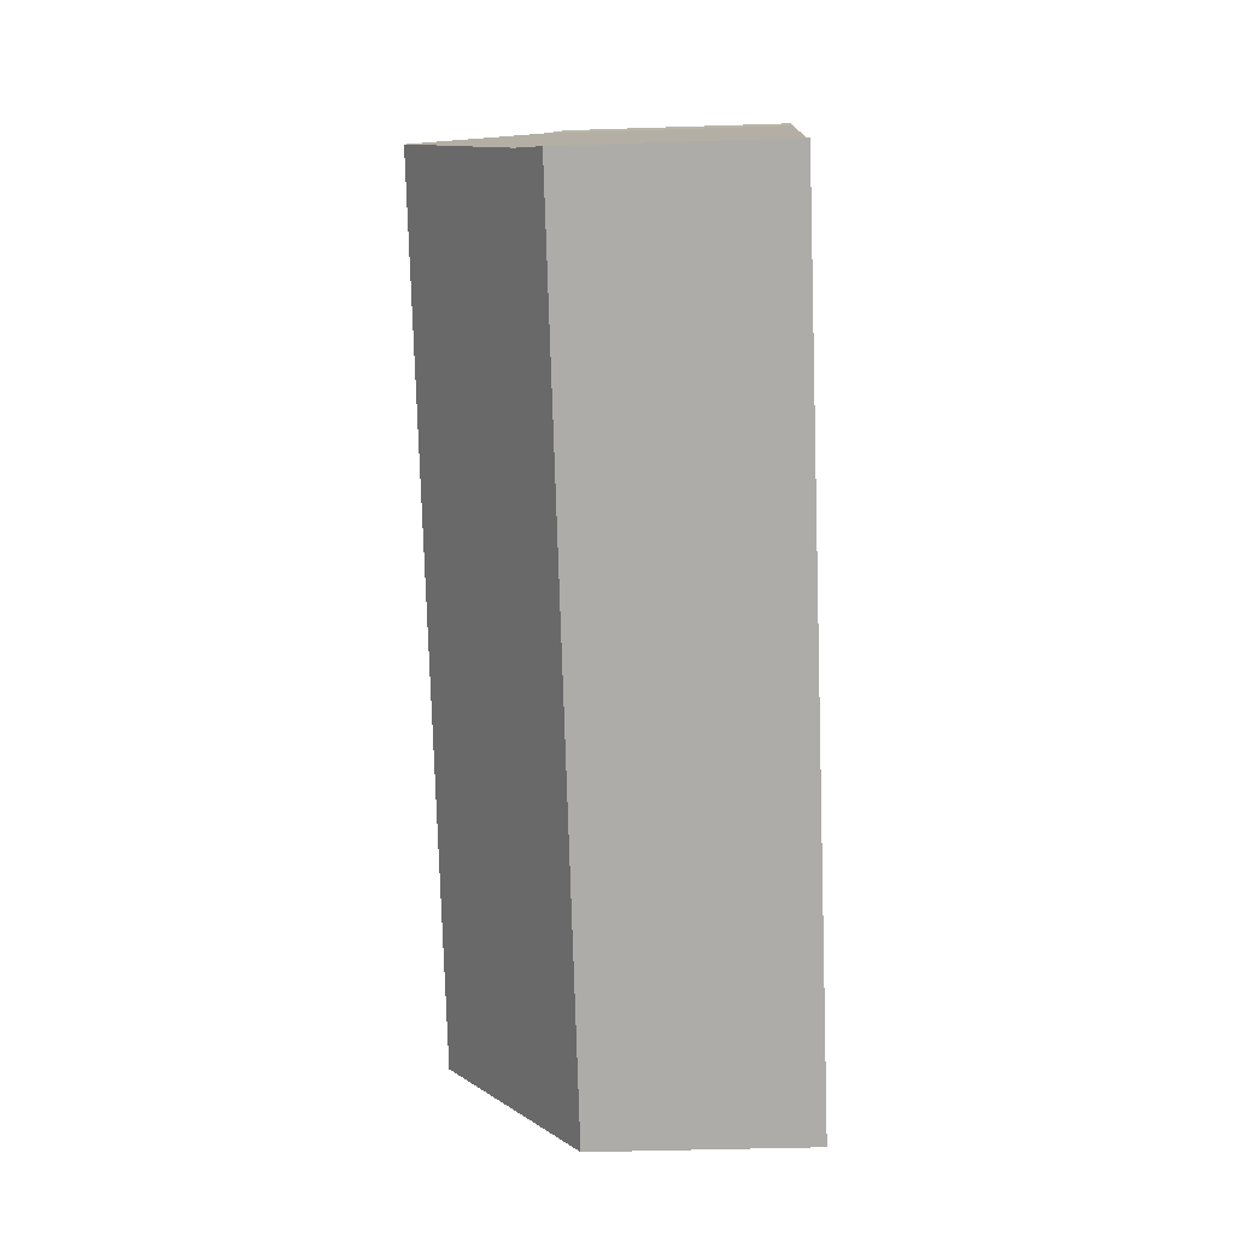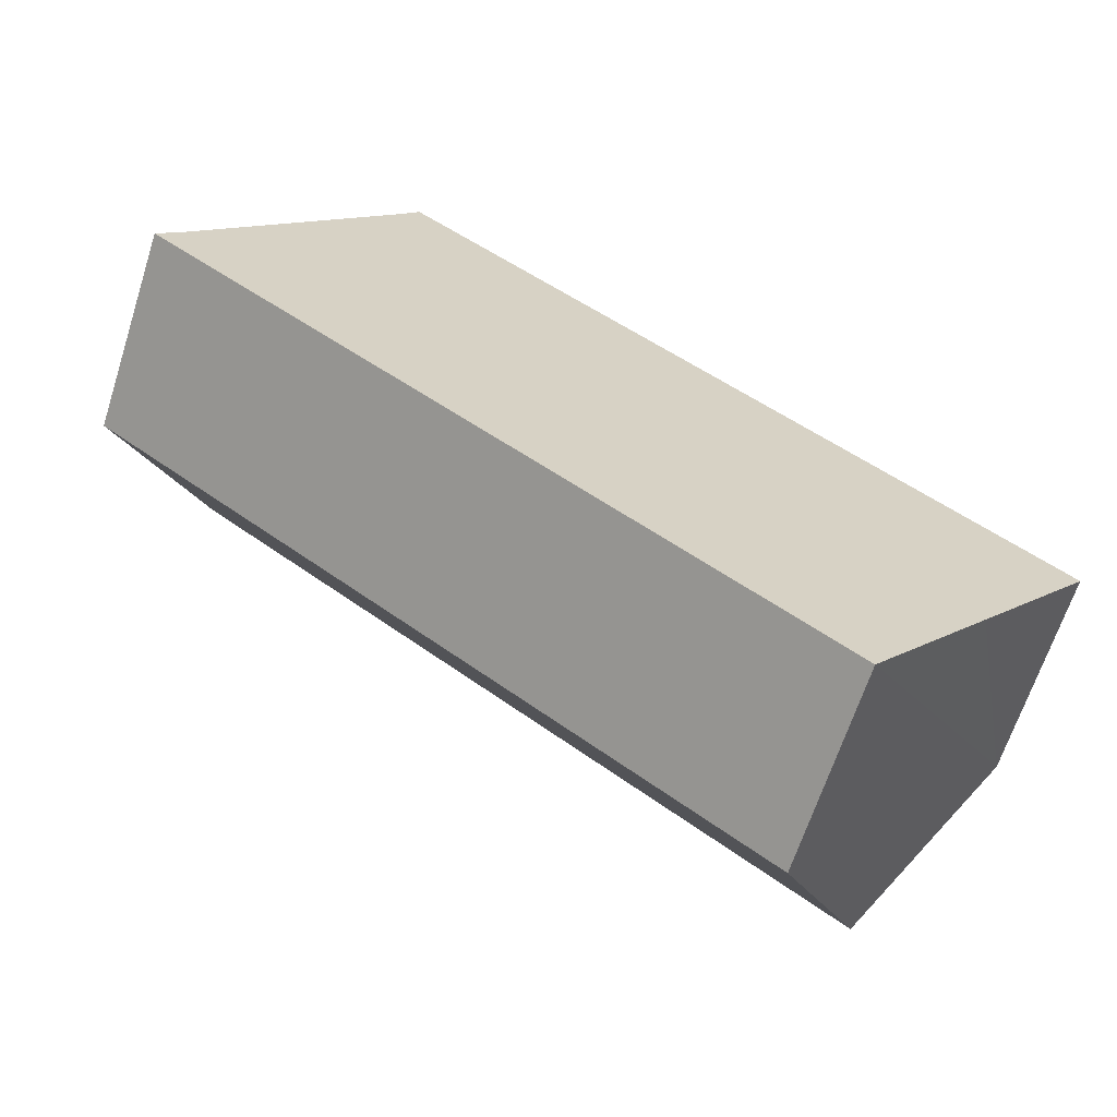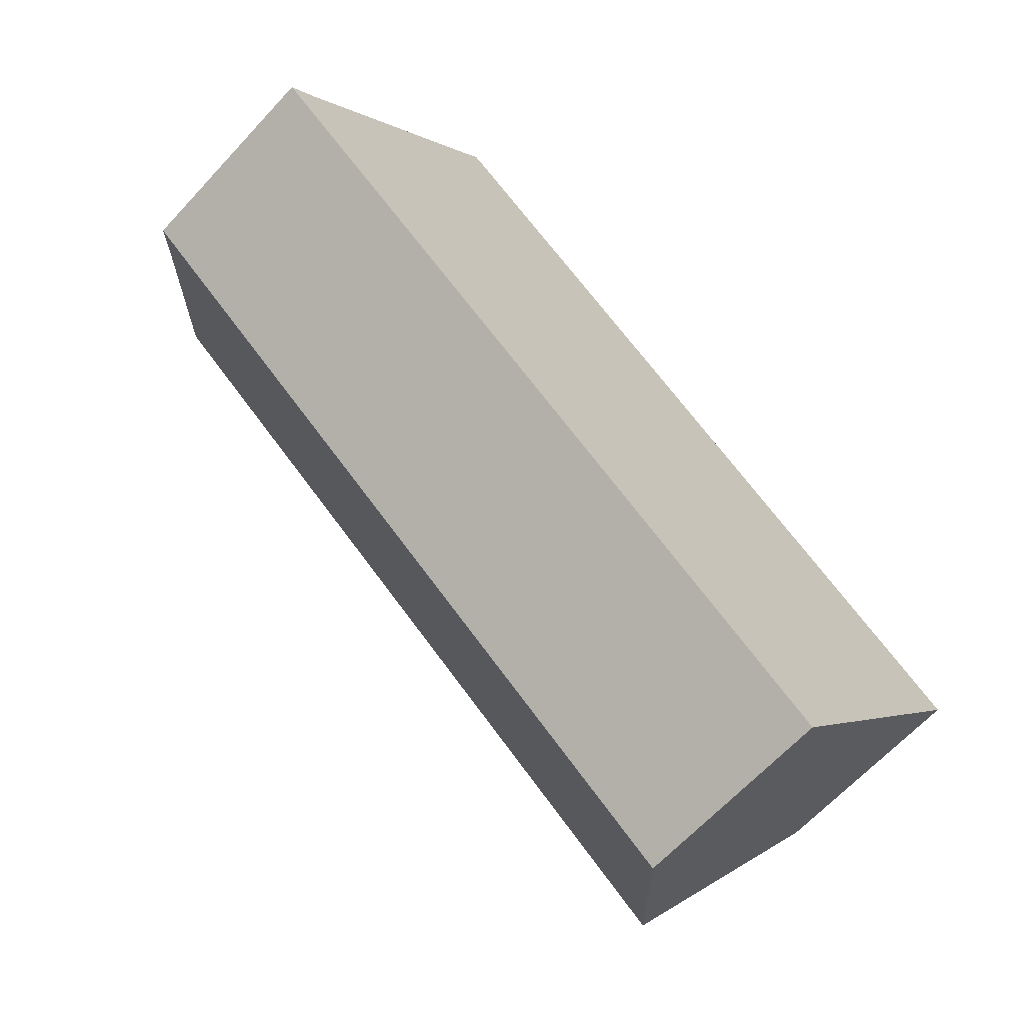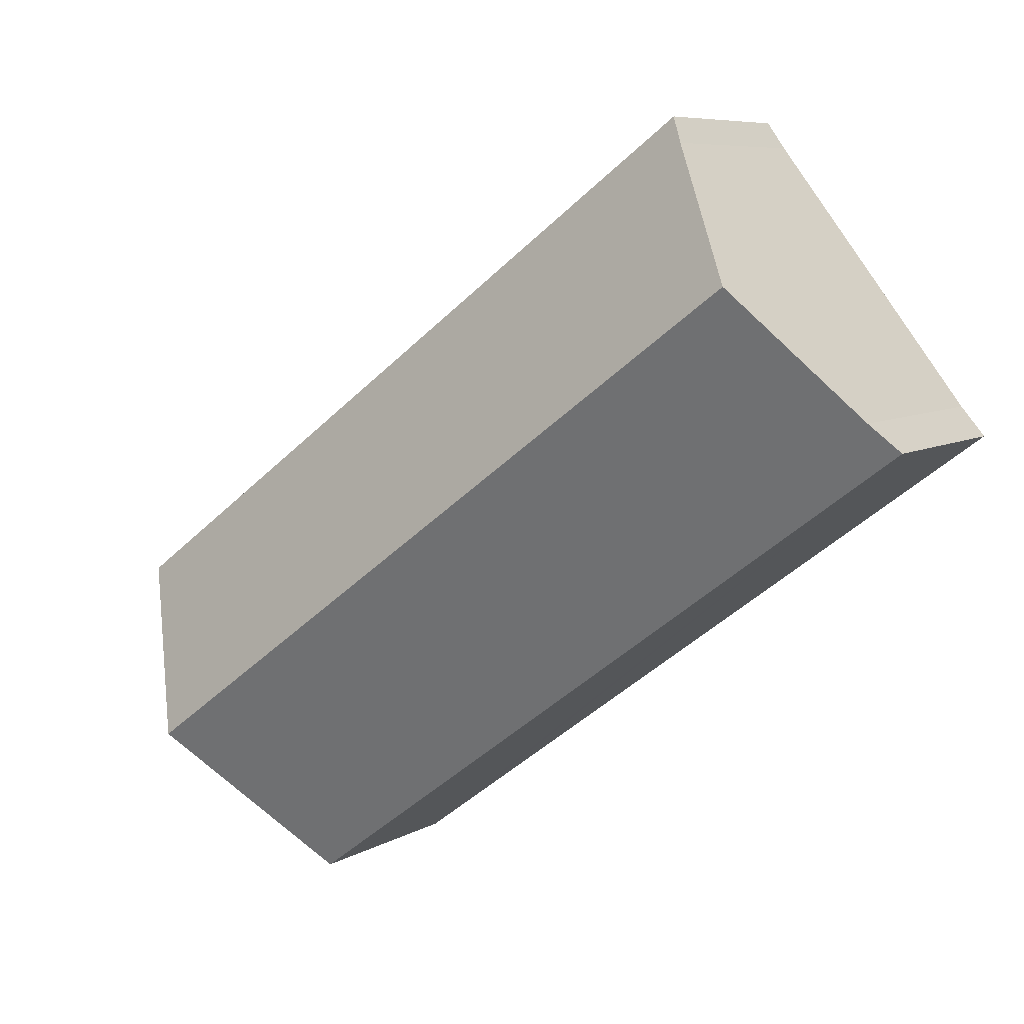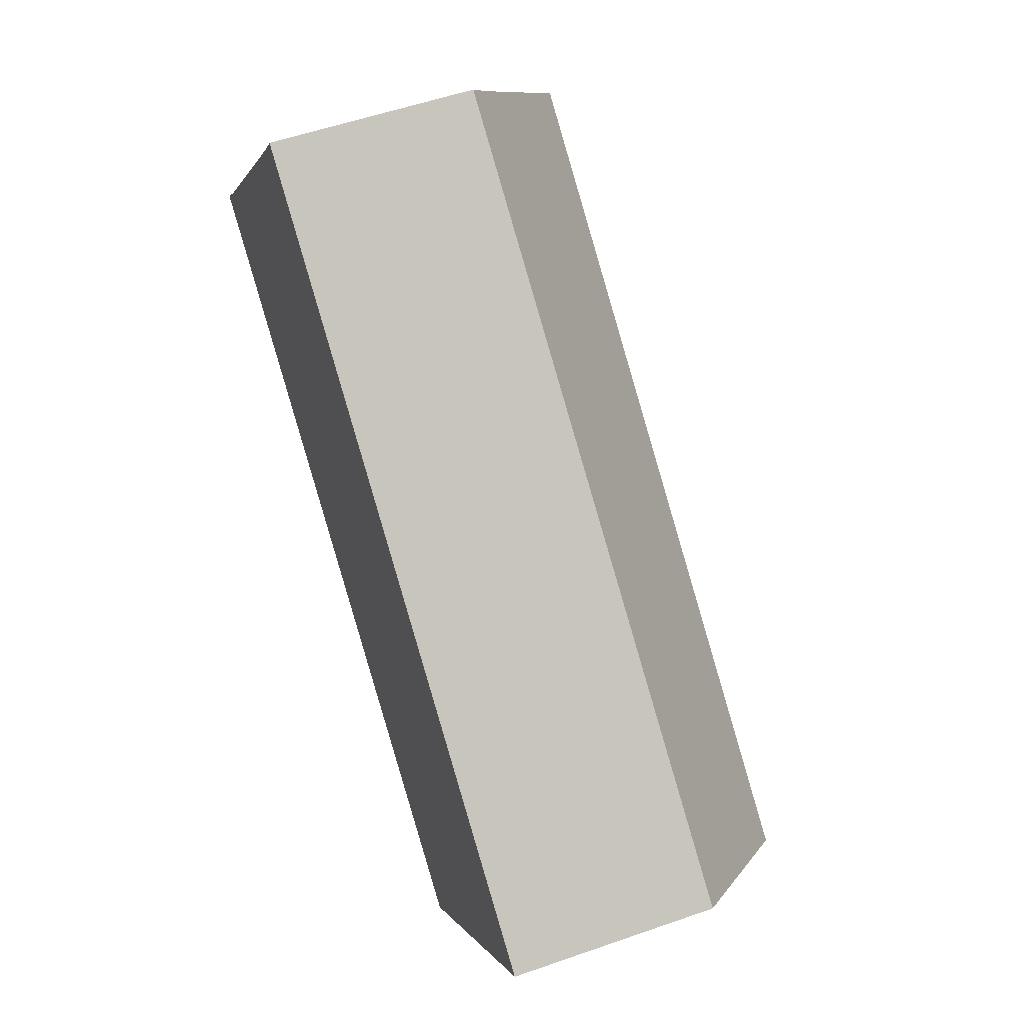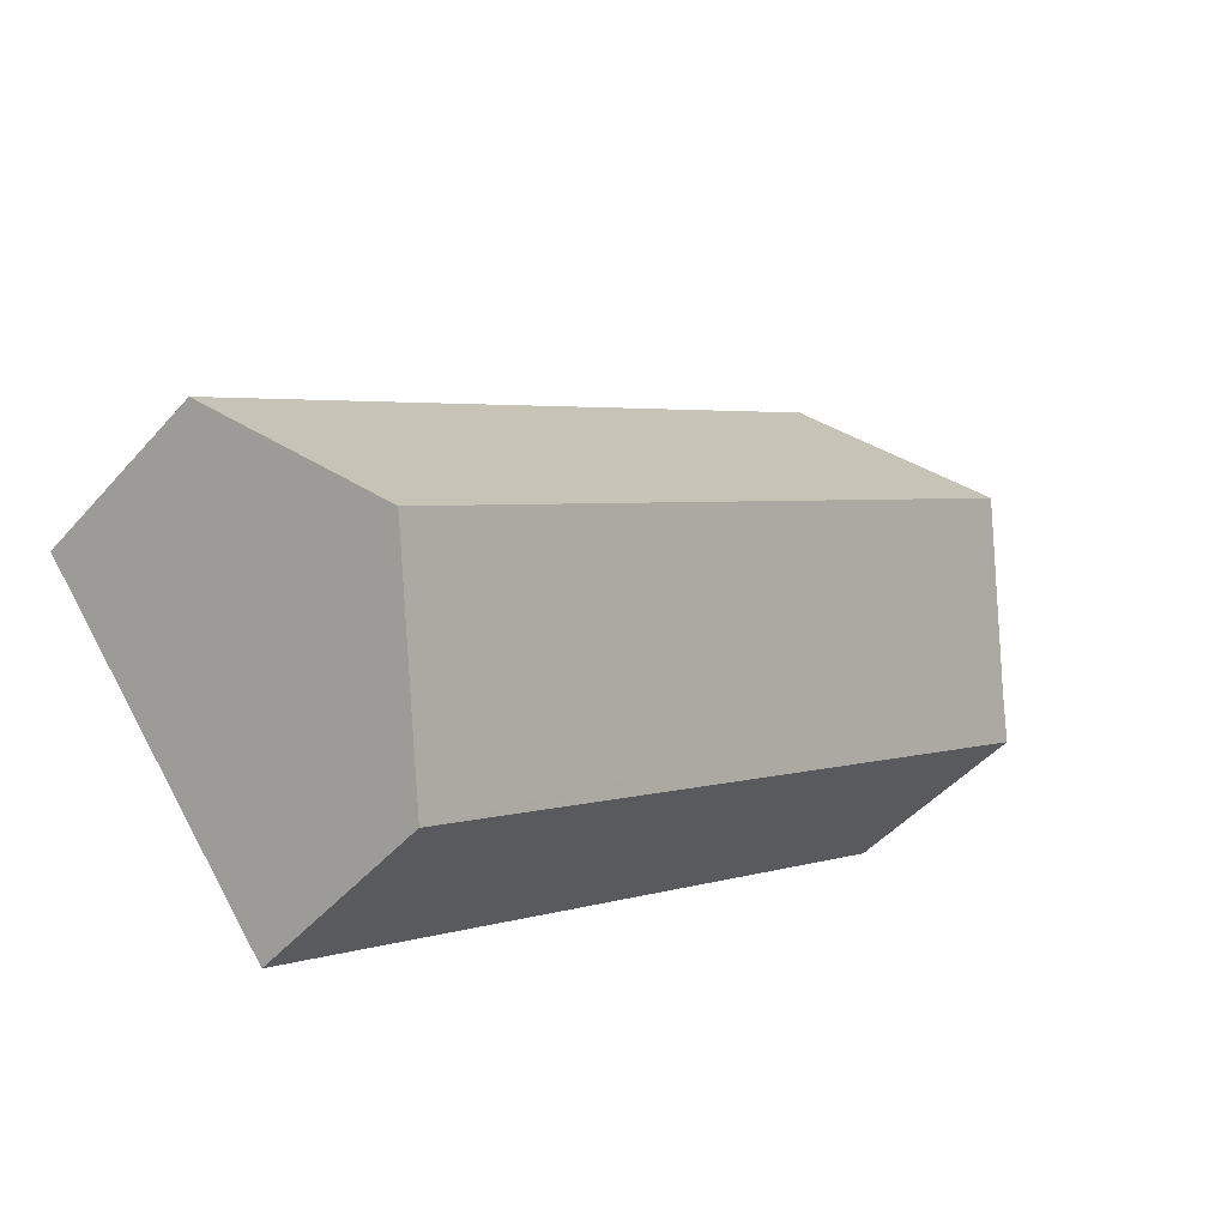
<metadata>
{"format":"obj","ext":"obj","renderer":"f3d","projection":"perspective","resolution":1024,"background":"white","views":[{"elev":-40.5,"azim":-87.7,"up":"+Z"},{"elev":-65.2,"azim":-17.8,"up":"+Z"},{"elev":-64.7,"azim":-42.7,"up":"+Z"},{"elev":7.3,"azim":-147.4,"up":"+Z"},{"elev":54.3,"azim":69.6,"up":"+Z"},{"elev":-46.8,"azim":141.2,"up":"+Z"}]}
</metadata>
<code>
v  21.71 9.14 -9.268
v  24.32 5.685 -4.475
v  25.01 5.687 -4.994
v  6.731 5.624 8.637
v  6.215 6.189 7.921
v  3.387 9.14 4.275
v  0.682 6.318 0.788
v  17.21 5.653 -12.72
v  0 5.653 3.461e-16
v  18.38 5.653 -13.59
v  18.38 8.318e-16 -13.59
v  17.21 7.787e-16 -12.72
v  0 0 0
v  0.682 -4.825e-17 0.788
v  3.387 -2.618e-16 4.275
v  6.215 -4.85e-16 7.921
v  6.731 -5.289e-16 8.637
v  24.32 2.74e-16 -4.475
v  25.01 3.058e-16 -4.994
v  21.71 5.675e-16 -9.268
g defaultobject
f 1 2 3
f 2 1 4
f 4 1 5
f 5 1 6
f 7 8 9
f 8 7 10
f 10 7 1
f 1 7 6
f 11 8 10
f 8 11 9
f 9 11 12
f 9 12 13
f 9 14 7
f 14 9 13
f 14 6 7
f 6 14 5
f 5 14 15
f 5 15 16
f 16 4 5
f 4 16 17
f 17 2 4
f 2 17 18
f 2 18 3
f 3 18 19
f 3 10 1
f 10 3 11
f 11 3 20
f 20 3 19
f 12 14 13
f 14 12 15
f 15 12 11
f 15 11 20
f 15 20 16
f 16 20 19
f 16 19 17
f 17 19 18

</code>
